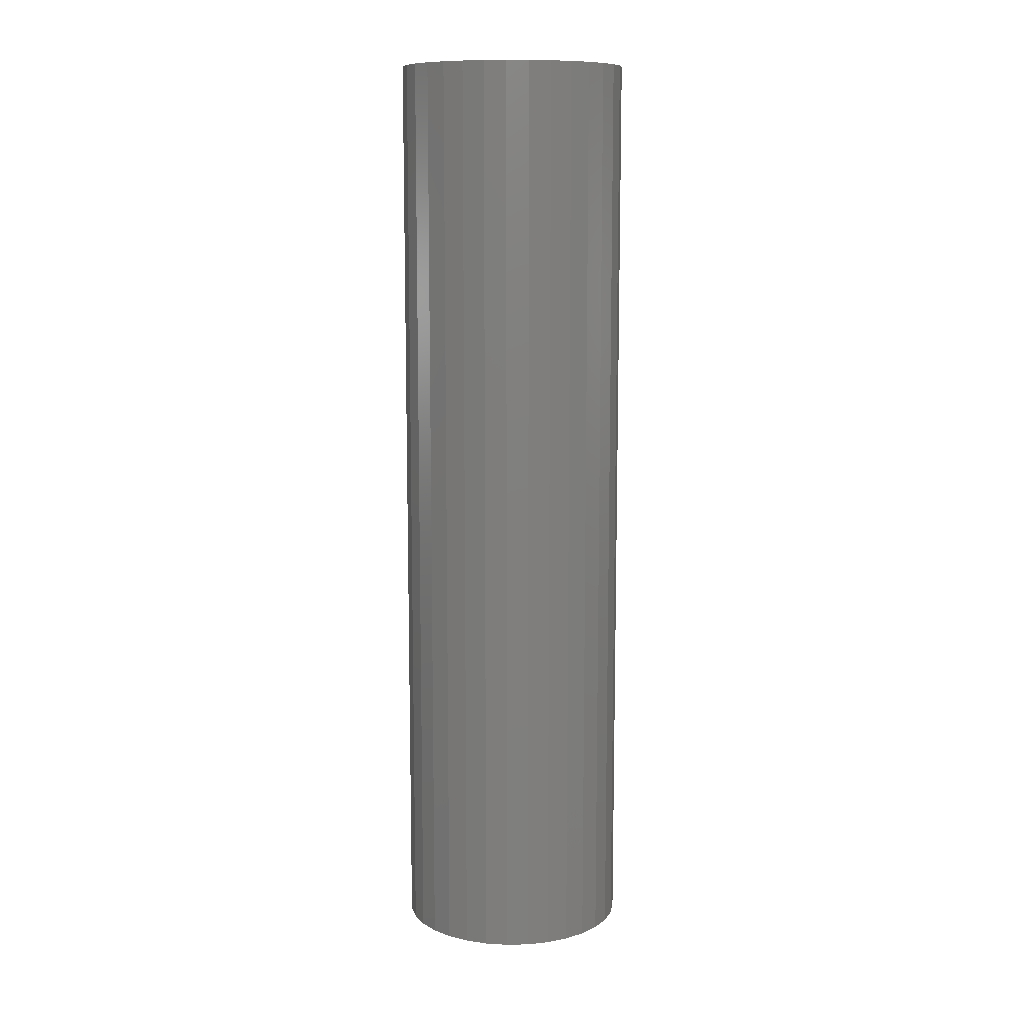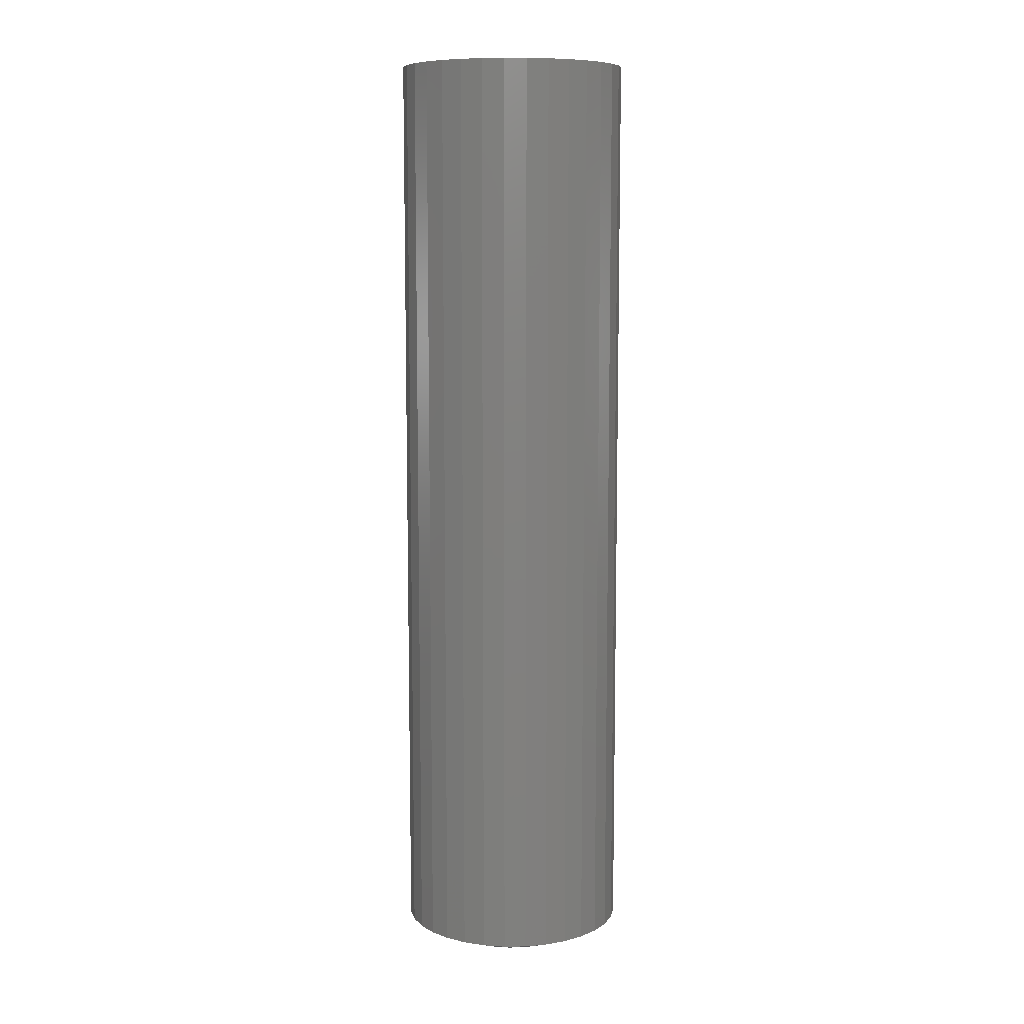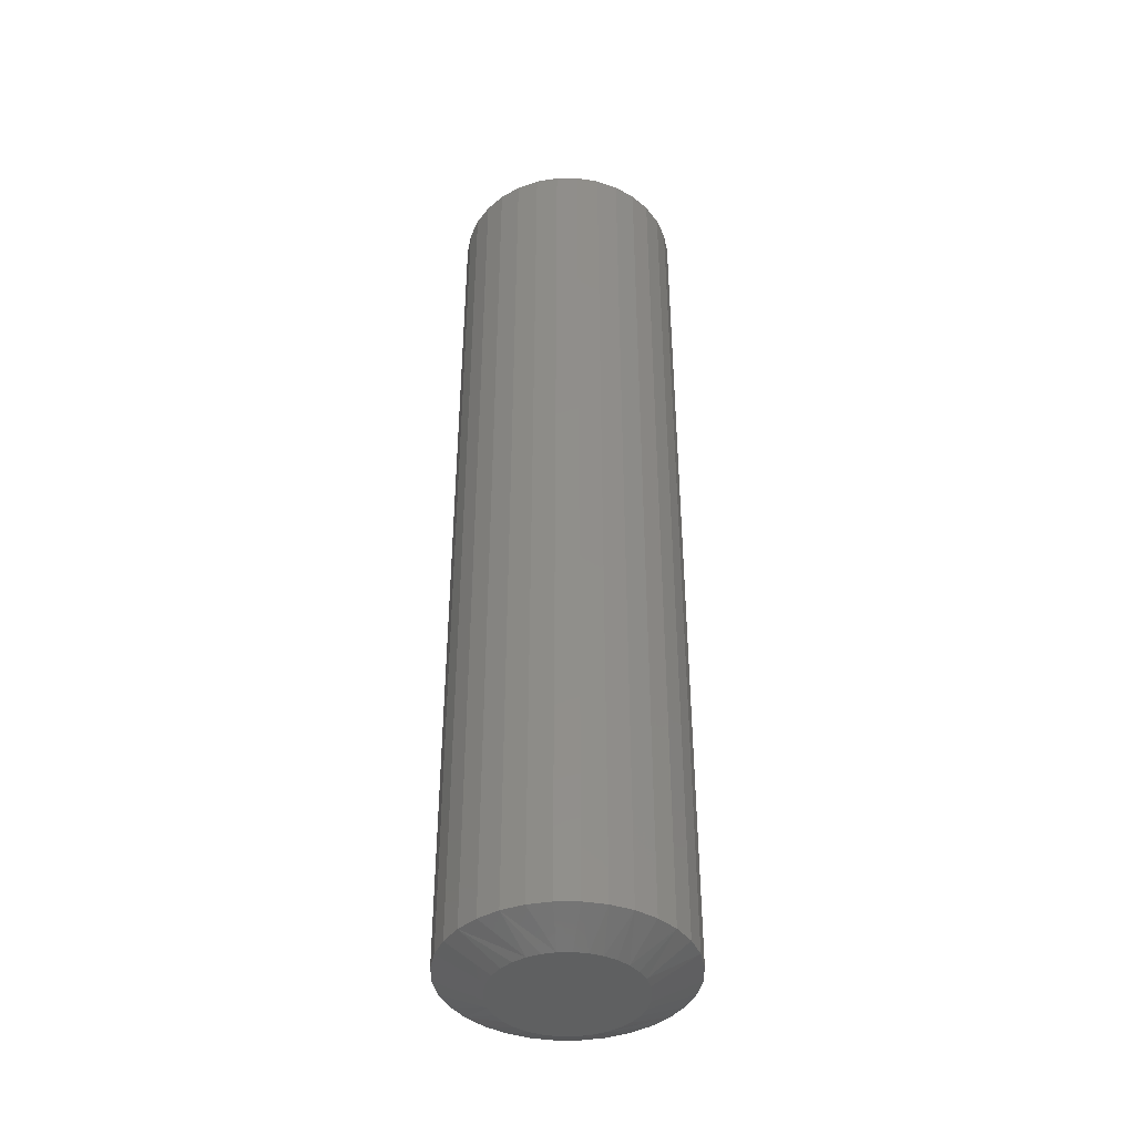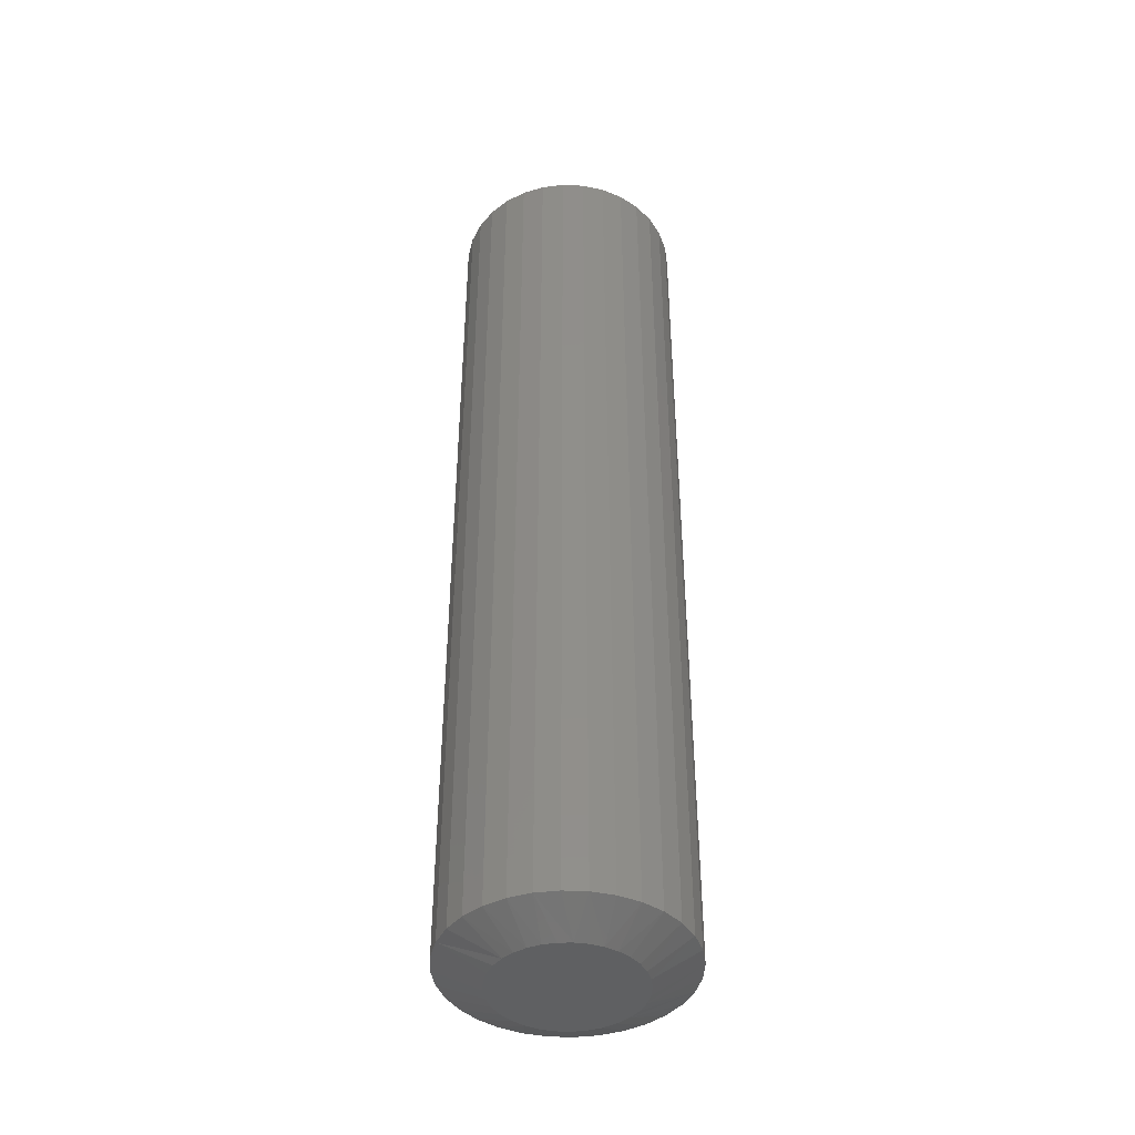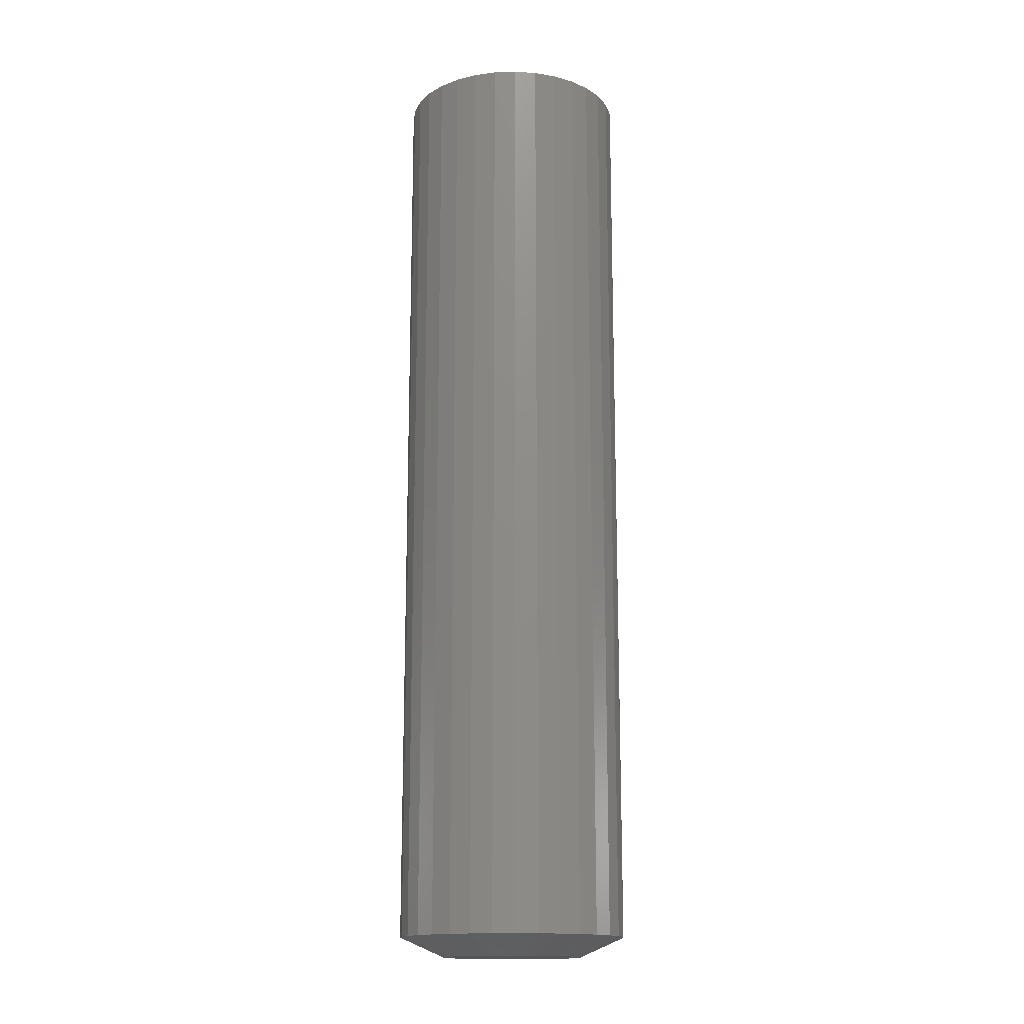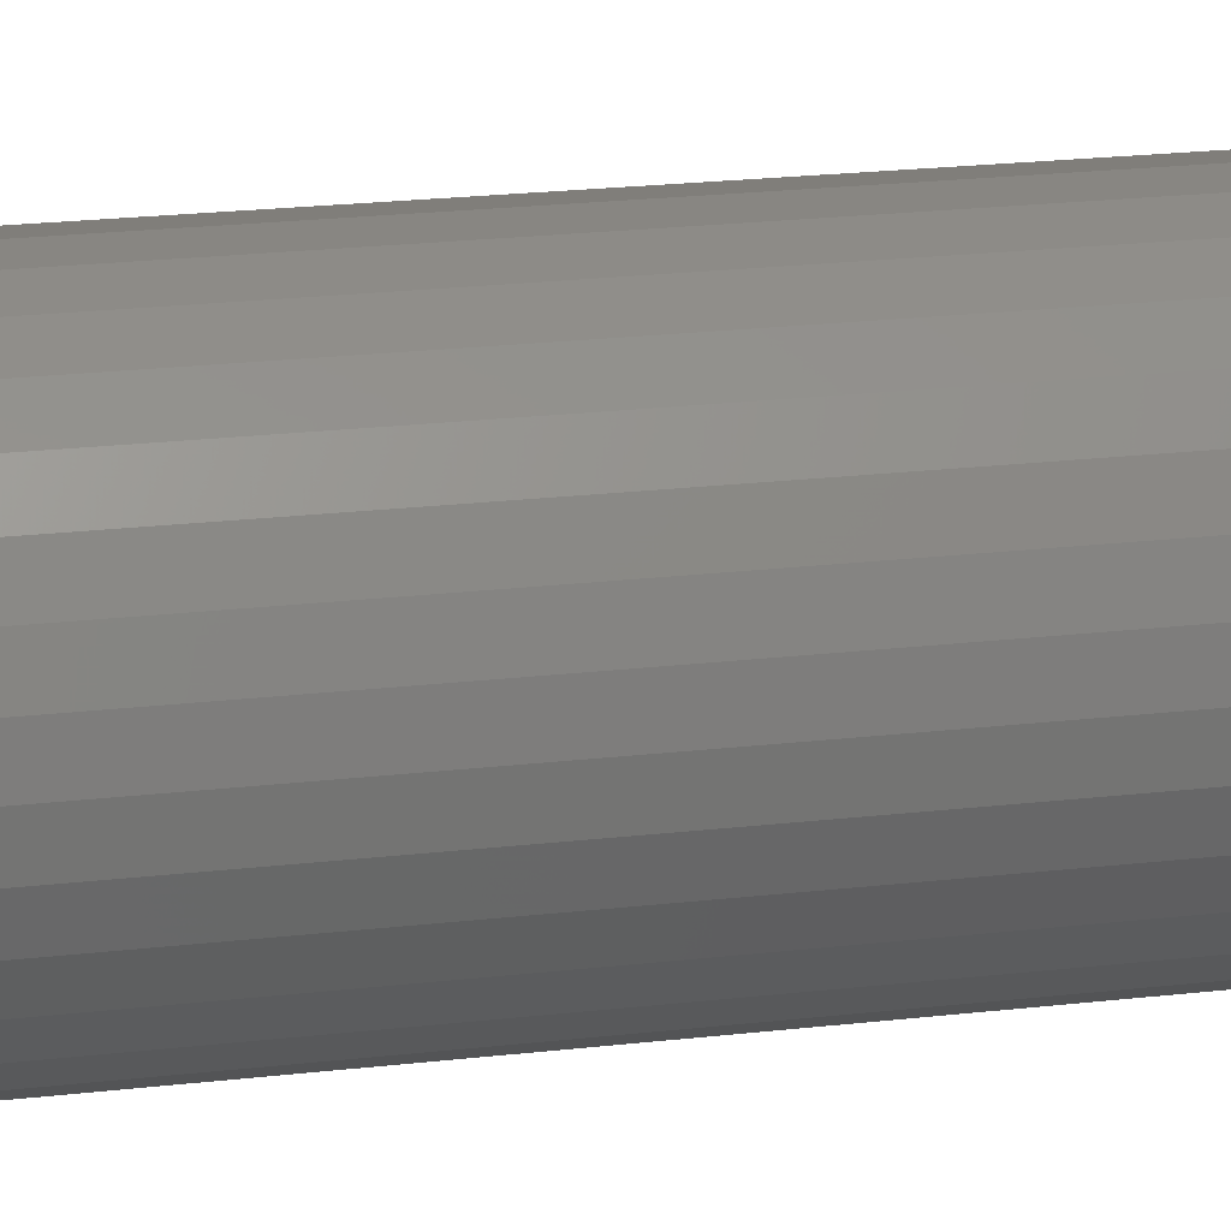
<metadata>
{"format":"stl","ext":"stl","renderer":"f3d","projection":"perspective","resolution":1024,"background":"white","views":[{"elev":10.6,"azim":115.3,"up":"+Y"},{"elev":9.1,"azim":71.5,"up":"+Y"},{"elev":-41.5,"azim":-61.7,"up":"+Y"},{"elev":-42.9,"azim":-19.9,"up":"+Y"},{"elev":-15.7,"azim":-69.2,"up":"+Y"},{"elev":17.6,"azim":-104.1,"up":"+Z"}]}
</metadata>
<code>
# stl→obj: 97 verts, 190 faces
v 0.01216 -0.75 0.1108
v -0.008375 -0.75 0.1108
v -0.02856 -0.75 0.107
v 0.03234 -0.75 0.107
v -0.0477 -0.75 0.0996
v 0.05149 -0.75 0.0996
v -0.06516 -0.75 0.08879
v 0.06894 -0.75 0.08879
v 0.06371 -0.75 -0.09251
v -0.04069 -0.75 -0.1028
v 0.04447 -0.75 -0.1028
v -0.01982 -0.75 -0.1091
v 0.0236 -0.75 -0.1091
v 0.001891 -0.75 -0.1113
v 0.08412 -0.75 0.07496
v -0.08034 -0.75 0.07496
v 0.09649 -0.75 0.05857
v -0.09271 -0.75 0.05857
v 0.1056 -0.75 0.04019
v -0.1019 -0.75 0.04019
v 0.1113 -0.75 0.02045
v -0.1075 -0.75 0.02044
v 0.1132 -0.75 -1.137e-16
v -0.1094 -0.75 -4.107e-07
v 0.111 -0.75 -0.02171
v -0.1072 -0.75 -0.02171
v 0.1047 -0.75 -0.04258
v -0.1009 -0.75 -0.04258
v 0.09441 -0.75 -0.06182
v -0.09062 -0.75 -0.06182
v 0.08057 -0.75 -0.07868
v -0.07679 -0.75 -0.07868
v -0.05992 -0.75 -0.09251
v 0.1835 0.75 -2.224e-17
v 0.1835 -0.7188 -6.671e-17
v 0.18 0.75 -0.03542
v 0.18 -0.7188 -0.03542
v 0.1696 0.75 -0.06949
v 0.1696 -0.7188 -0.06949
v 0.1529 0.75 -0.1009
v 0.1529 -0.7188 -0.1009
v 0.1303 0.75 -0.1284
v 0.1303 -0.7188 -0.1284
v 0.1028 0.75 -0.151
v 0.1028 -0.7188 -0.151
v 0.07138 0.75 -0.1678
v 0.07138 -0.7188 -0.1678
v 0.03732 0.75 -0.1781
v 0.03732 -0.7188 -0.1781
v 0.001891 0.75 -0.1816
v 0.001891 -0.7188 -0.1816
v -0.03353 0.75 -0.1781
v -0.03353 -0.7188 -0.1781
v -0.0676 0.75 -0.1678
v -0.0676 -0.7188 -0.1678
v -0.09899 0.75 -0.151
v -0.09899 -0.7188 -0.151
v -0.1265 0.75 -0.1284
v -0.1265 -0.7188 -0.1284
v -0.1491 0.75 -0.1009
v -0.1491 -0.7188 -0.1009
v -0.1659 0.75 -0.06949
v -0.1659 -0.7188 -0.06949
v -0.1762 0.75 -0.03542
v -0.1762 -0.7188 -0.03542
v -0.1797 0.75 2.224e-17
v -0.1797 -0.7188 2.224e-17
v -0.1762 0.75 0.03542
v -0.1762 -0.7188 0.03542
v -0.1659 0.75 0.06949
v -0.1659 -0.7188 0.06949
v -0.1491 0.75 0.1009
v -0.1491 -0.7188 0.1009
v -0.1265 0.75 0.1284
v -0.1265 -0.7188 0.1284
v -0.09899 0.75 0.151
v -0.09899 -0.7188 0.151
v -0.0676 0.75 0.1678
v -0.0676 -0.7188 0.1678
v -0.03353 0.75 0.1781
v -0.03353 -0.7188 0.1781
v 0.001891 0.75 0.1816
v 0.001891 -0.7188 0.1816
v 0.03732 0.75 0.1781
v 0.03732 -0.7188 0.1781
v 0.07138 0.75 0.1678
v 0.07138 -0.7188 0.1678
v 0.1028 0.75 0.151
v 0.1028 -0.7188 0.151
v 0.1303 0.75 0.1284
v 0.1303 -0.7188 0.1284
v 0.1529 0.75 0.1009
v 0.1529 -0.7188 0.1009
v 0.1696 0.75 0.06949
v 0.1696 -0.7188 0.06949
v 0.18 0.75 0.03542
v 0.18 -0.7188 0.03542
f 1 2 3
f 1 3 4
f 4 3 5
f 4 5 6
f 6 5 7
f 6 7 8
f 9 10 11
f 11 10 12
f 11 12 13
f 13 12 14
f 8 7 15
f 15 7 16
f 15 16 17
f 17 16 18
f 17 18 19
f 19 18 20
f 19 20 21
f 21 20 22
f 21 22 23
f 23 22 24
f 23 24 25
f 25 24 26
f 25 26 27
f 27 26 28
f 27 28 29
f 29 28 30
f 29 30 31
f 31 30 32
f 31 32 9
f 9 32 33
f 9 33 10
f 34 35 36
f 36 35 37
f 36 37 38
f 38 37 39
f 38 39 40
f 40 39 41
f 40 41 42
f 42 41 43
f 42 43 44
f 44 43 45
f 44 45 46
f 46 45 47
f 46 47 48
f 48 47 49
f 48 49 50
f 50 49 51
f 50 51 52
f 52 51 53
f 52 53 54
f 54 53 55
f 54 55 56
f 56 55 57
f 56 57 58
f 58 57 59
f 58 59 60
f 60 59 61
f 60 61 62
f 62 61 63
f 62 63 64
f 64 63 65
f 64 65 66
f 66 65 67
f 66 67 68
f 68 67 69
f 68 69 70
f 70 69 71
f 70 71 72
f 72 71 73
f 72 73 74
f 74 73 75
f 74 75 76
f 76 75 77
f 76 77 78
f 78 77 79
f 78 79 80
f 80 79 81
f 80 81 82
f 82 81 83
f 82 83 84
f 84 83 85
f 84 85 86
f 86 85 87
f 86 87 88
f 88 87 89
f 88 89 90
f 90 89 91
f 90 91 92
f 92 91 93
f 92 93 94
f 94 93 95
f 94 95 96
f 96 95 97
f 96 97 34
f 34 97 35
f 26 63 28
f 30 59 32
f 51 49 12
f 33 55 10
f 14 49 13
f 14 12 49
f 11 45 9
f 31 41 29
f 24 67 65
f 24 65 63
f 24 63 26
f 35 23 25
f 35 25 27
f 35 27 37
f 59 30 61
f 61 30 28
f 61 28 63
f 55 33 57
f 57 33 32
f 57 32 59
f 51 12 53
f 53 12 10
f 53 10 55
f 45 11 47
f 47 11 13
f 47 13 49
f 41 31 43
f 43 31 9
f 43 9 45
f 37 27 39
f 39 27 29
f 39 29 41
f 83 81 1
f 1 85 83
f 4 85 1
f 4 87 85
f 79 77 3
f 3 81 79
f 2 81 3
f 2 1 81
f 5 77 7
f 5 3 77
f 23 35 97
f 23 97 95
f 23 95 21
f 67 24 22
f 67 22 20
f 67 20 69
f 21 95 19
f 19 95 93
f 19 93 17
f 17 93 91
f 17 91 15
f 4 6 87
f 87 6 8
f 87 8 89
f 89 8 15
f 89 15 91
f 69 20 71
f 71 20 18
f 71 18 73
f 73 18 16
f 73 16 75
f 75 16 7
f 75 7 77
f 82 84 80
f 78 80 84
f 86 78 84
f 48 52 46
f 50 52 48
f 52 54 46
f 46 54 56
f 46 56 44
f 44 56 58
f 44 58 42
f 42 58 60
f 42 60 40
f 40 60 62
f 40 62 38
f 38 62 64
f 38 64 36
f 36 64 66
f 36 66 34
f 34 66 68
f 34 68 96
f 96 68 70
f 96 70 94
f 94 70 72
f 94 72 92
f 92 72 74
f 92 74 90
f 90 74 76
f 90 76 88
f 88 76 78
f 88 78 86

</code>
